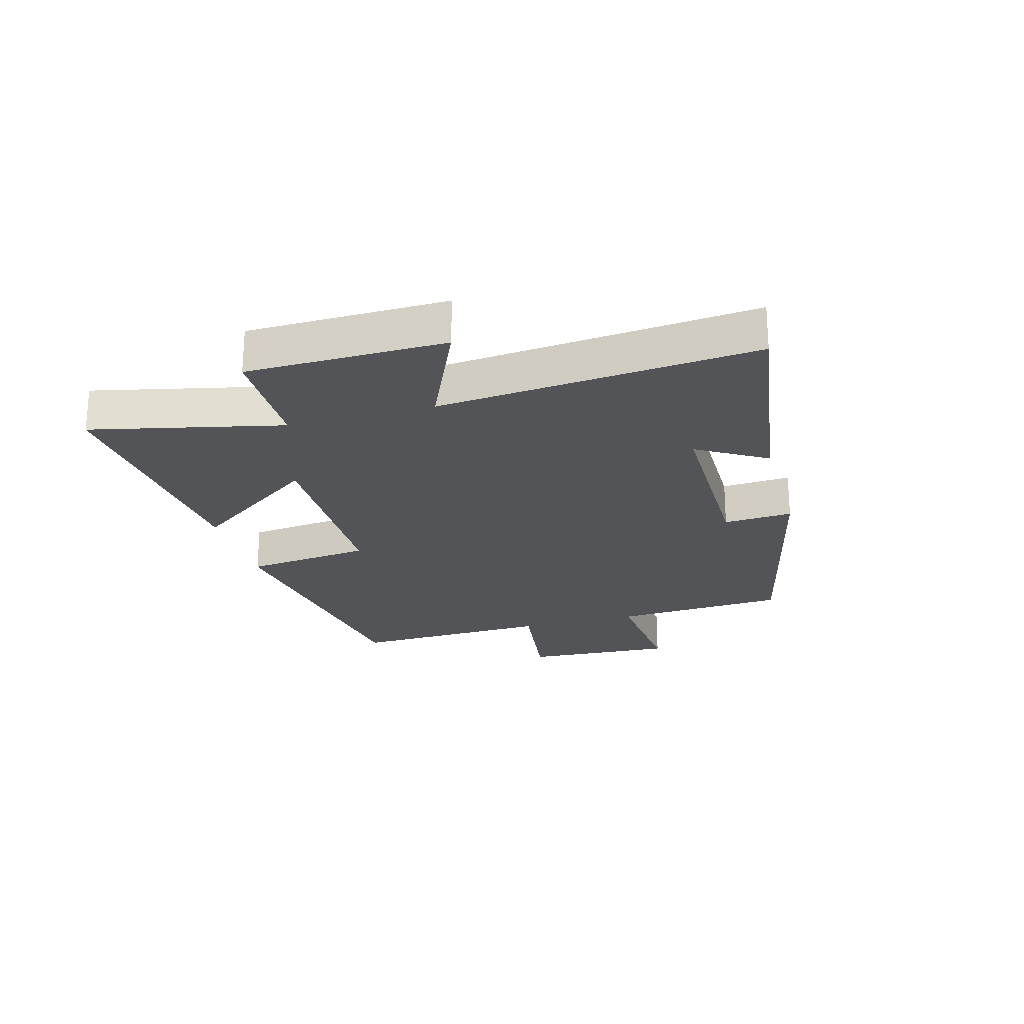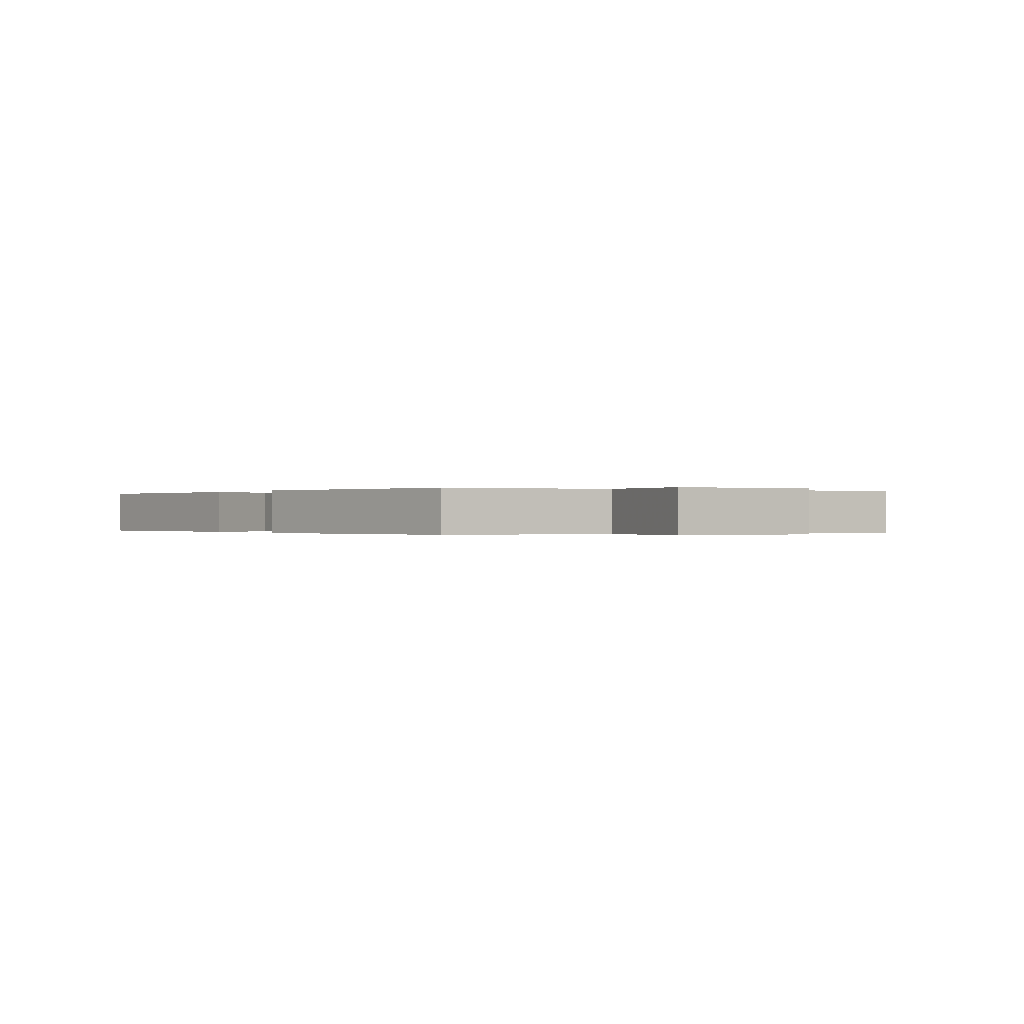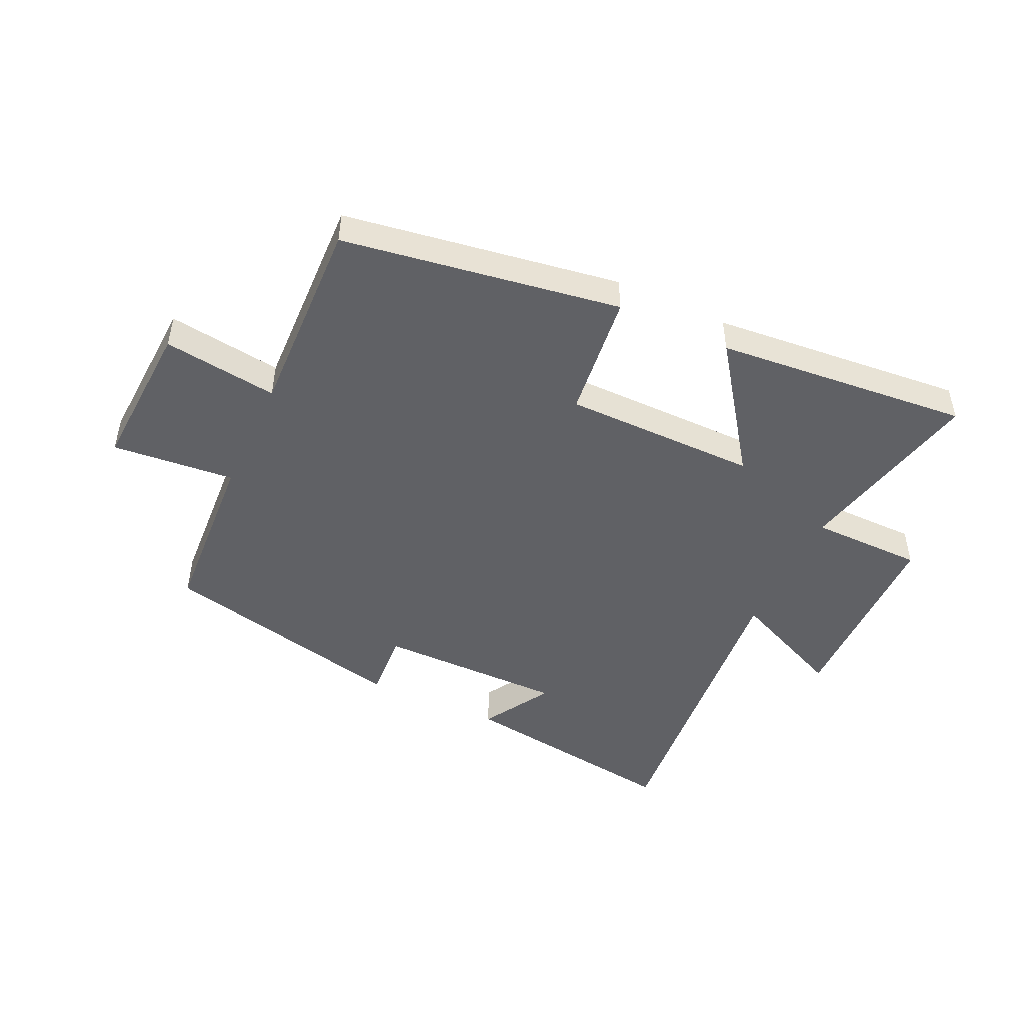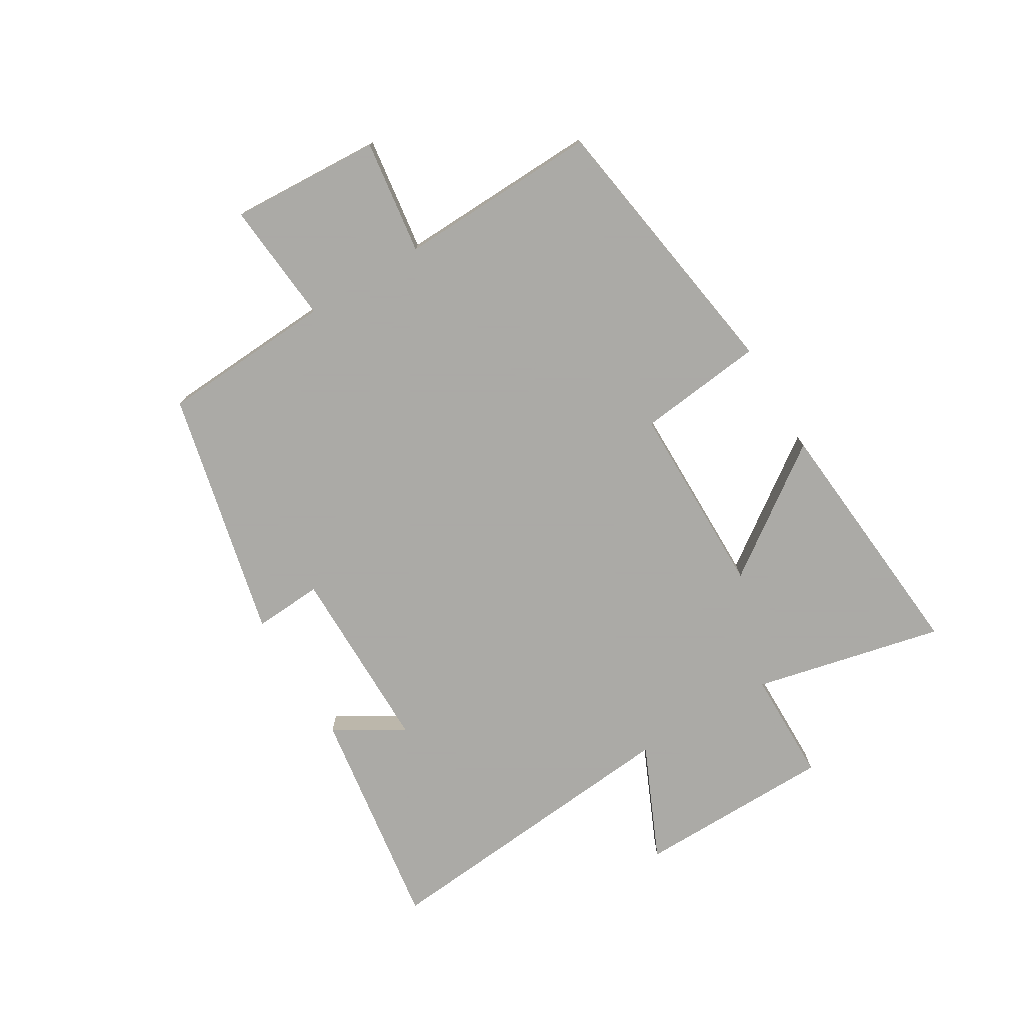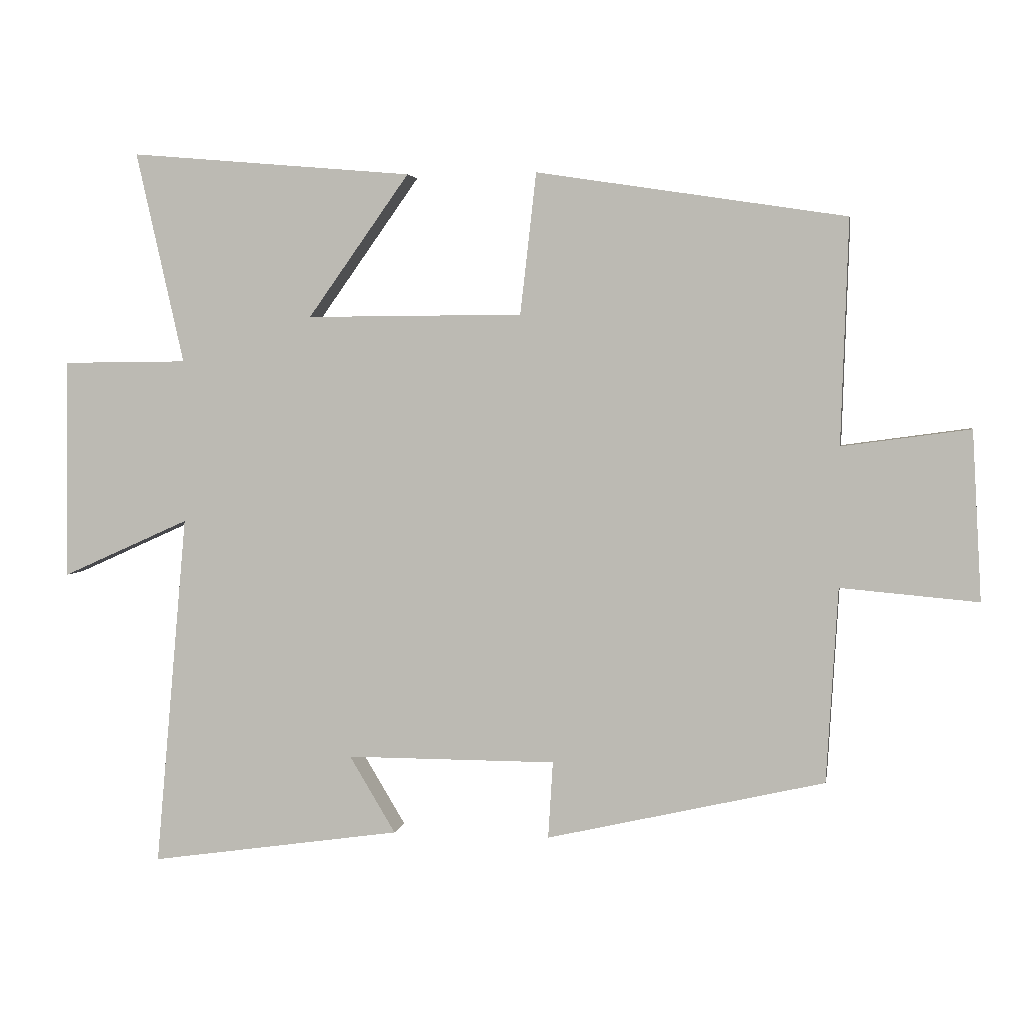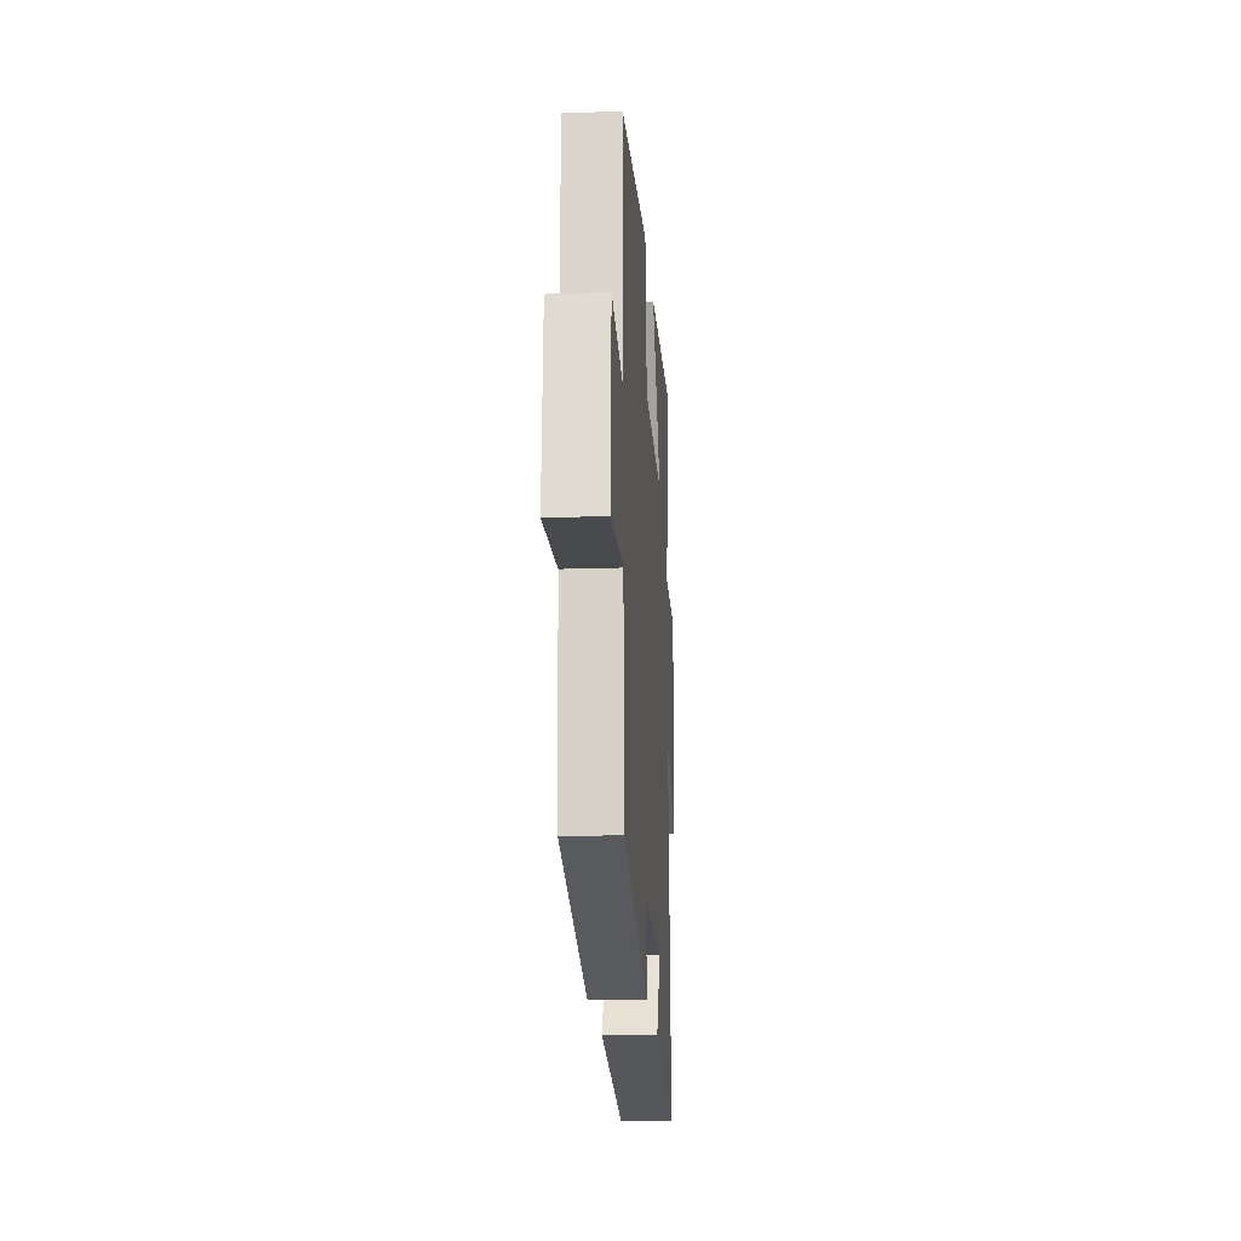
<metadata>
{"format":"obj","ext":"obj","renderer":"f3d","projection":"perspective","resolution":1024,"background":"white","views":[{"elev":-23.5,"azim":105.6,"up":"+Y"},{"elev":-0.1,"azim":-119.9,"up":"+Y"},{"elev":-47.8,"azim":-24.9,"up":"+Y"},{"elev":-75.7,"azim":-59.0,"up":"+Y"},{"elev":3.3,"azim":-170.3,"up":"+Z"},{"elev":-18.4,"azim":-86.3,"up":"+Z"}]}
</metadata>
<code>
v 0.572 0.07 0.537
v 0.5 0.07 0.22
v 0.688 0.07 0.218
v 0.692 0.07 -0.112
v 0.5 0.07 -0.026
v 0.548 0.07 -0.555
v 0.17 0.07 -0.5
v 0.239 0.07 -0.385
v -0.075 0.07 -0.385
v -0.068 0.07 -0.5
v -0.483 0.07 -0.404
v -0.5 0.07 -0.114
v -0.705 0.07 -0.132
v -0.691 0.07 0.12
v -0.5 0.07 0.094
v -0.511 0.07 0.429
v -0.049 0.07 0.5
v -0.025 0.07 0.289
v 0.299 0.07 0.287
v 0.147 0.07 0.5
v 0.572 0 0.537
v 0.5 0 0.22
v 0.688 0 0.218
v 0.692 0 -0.112
v 0.5 0 -0.026
v 0.548 0 -0.555
v 0.17 0 -0.5
v 0.239 0 -0.385
v -0.075 0 -0.385
v -0.068 0 -0.5
v -0.483 0 -0.404
v -0.5 0 -0.114
v -0.705 0 -0.132
v -0.691 0 0.12
v -0.5 0 0.094
v -0.511 0 0.429
v -0.049 0 0.5
v -0.025 0 0.289
v 0.299 0 0.287
v 0.147 0 0.5
f 19 20 1 2
f 18 19 2
f 15 16 17 18
f 15 18 2
f 12 13 14 15
f 9 10 11 12
f 8 9 12 15
f 5 6 7 8
f 5 8 15 2
f 2 3 4 5
f 22 21 40 39
f 22 39 38
f 38 37 36 35
f 22 38 35
f 35 34 33 32
f 32 31 30 29
f 35 32 29 28
f 28 27 26 25
f 22 35 28 25
f 25 24 23 22
f 1 21 22 2
f 2 22 23 3
f 3 23 24 4
f 4 24 25 5
f 5 25 26 6
f 6 26 27 7
f 7 27 28 8
f 8 28 29 9
f 9 29 30 10
f 10 30 31 11
f 11 31 32 12
f 12 32 33 13
f 13 33 34 14
f 14 34 35 15
f 15 35 36 16
f 16 36 37 17
f 17 37 38 18
f 18 38 39 19
f 19 39 40 20
f 20 40 21 1

</code>
